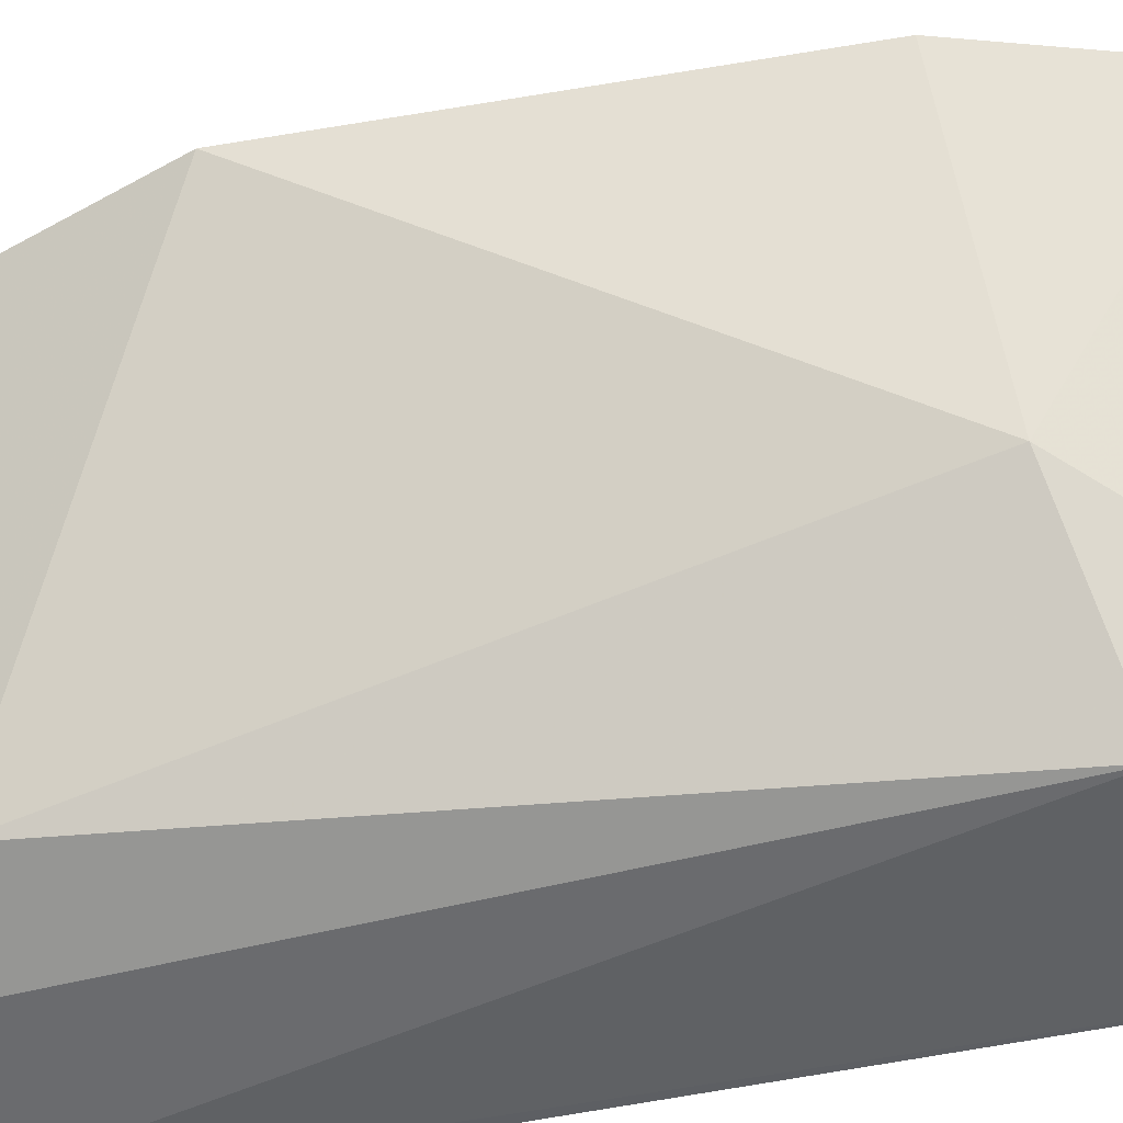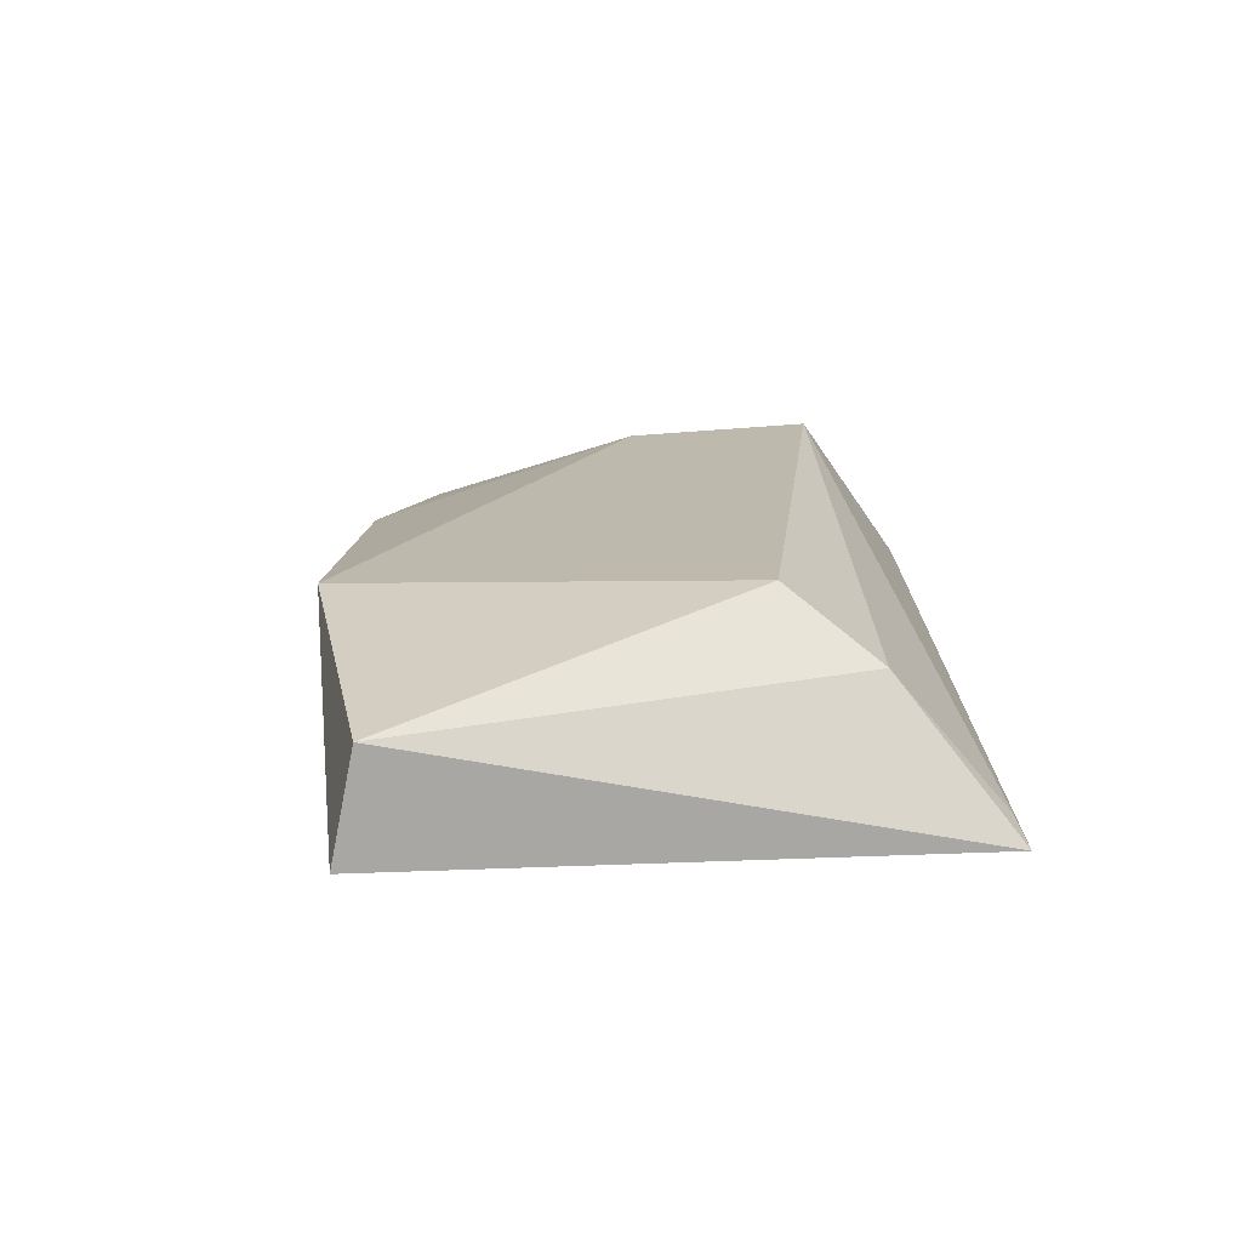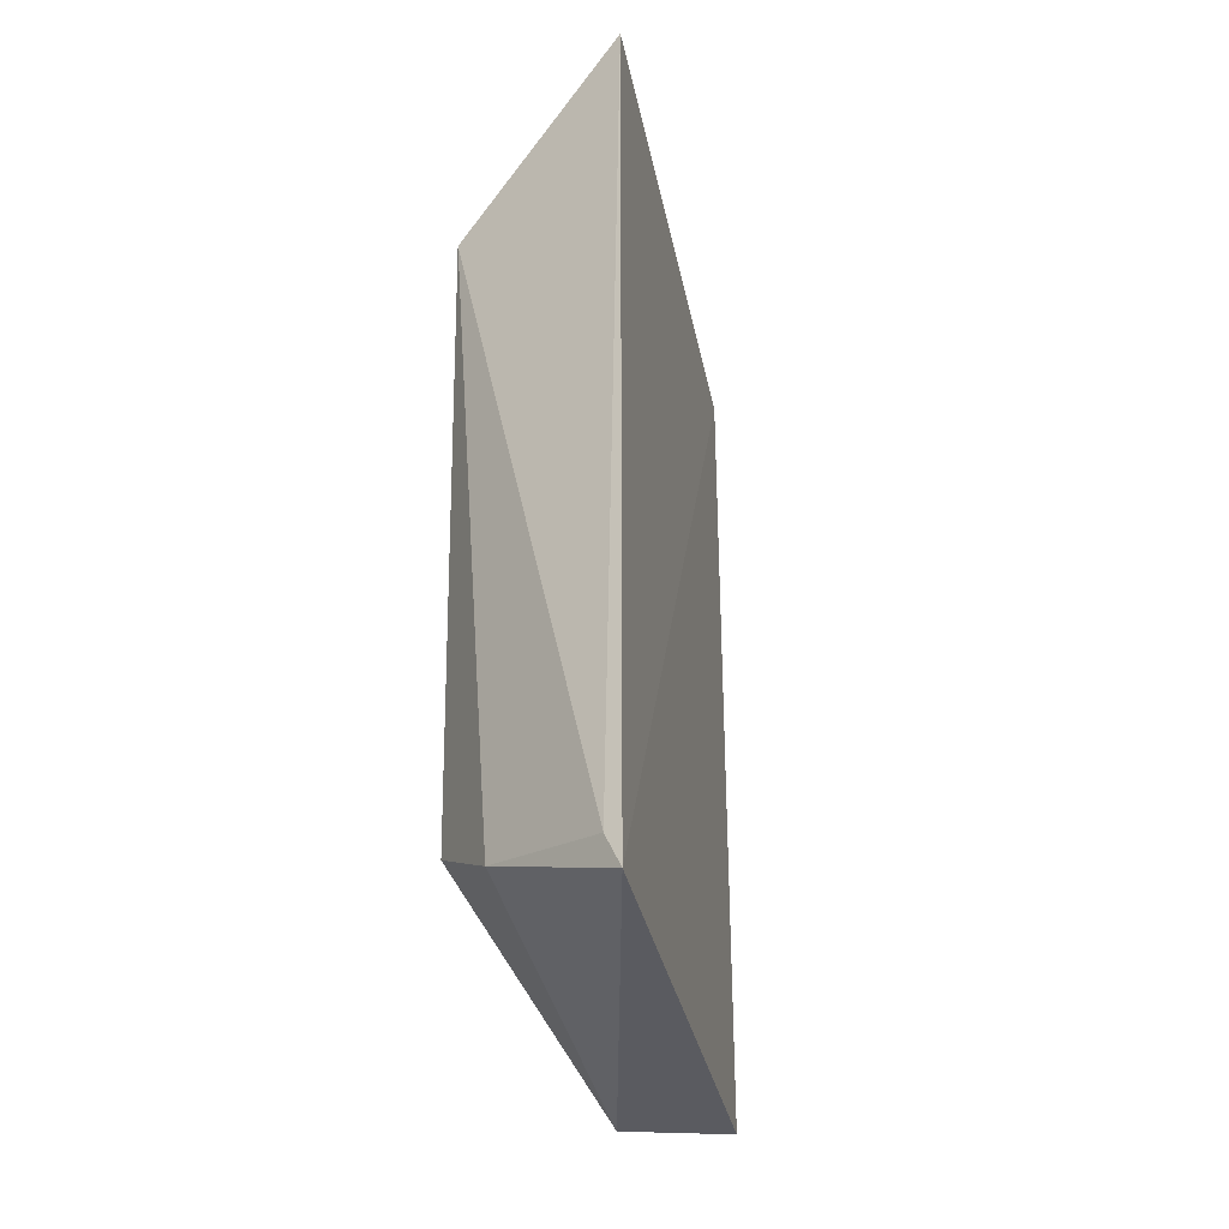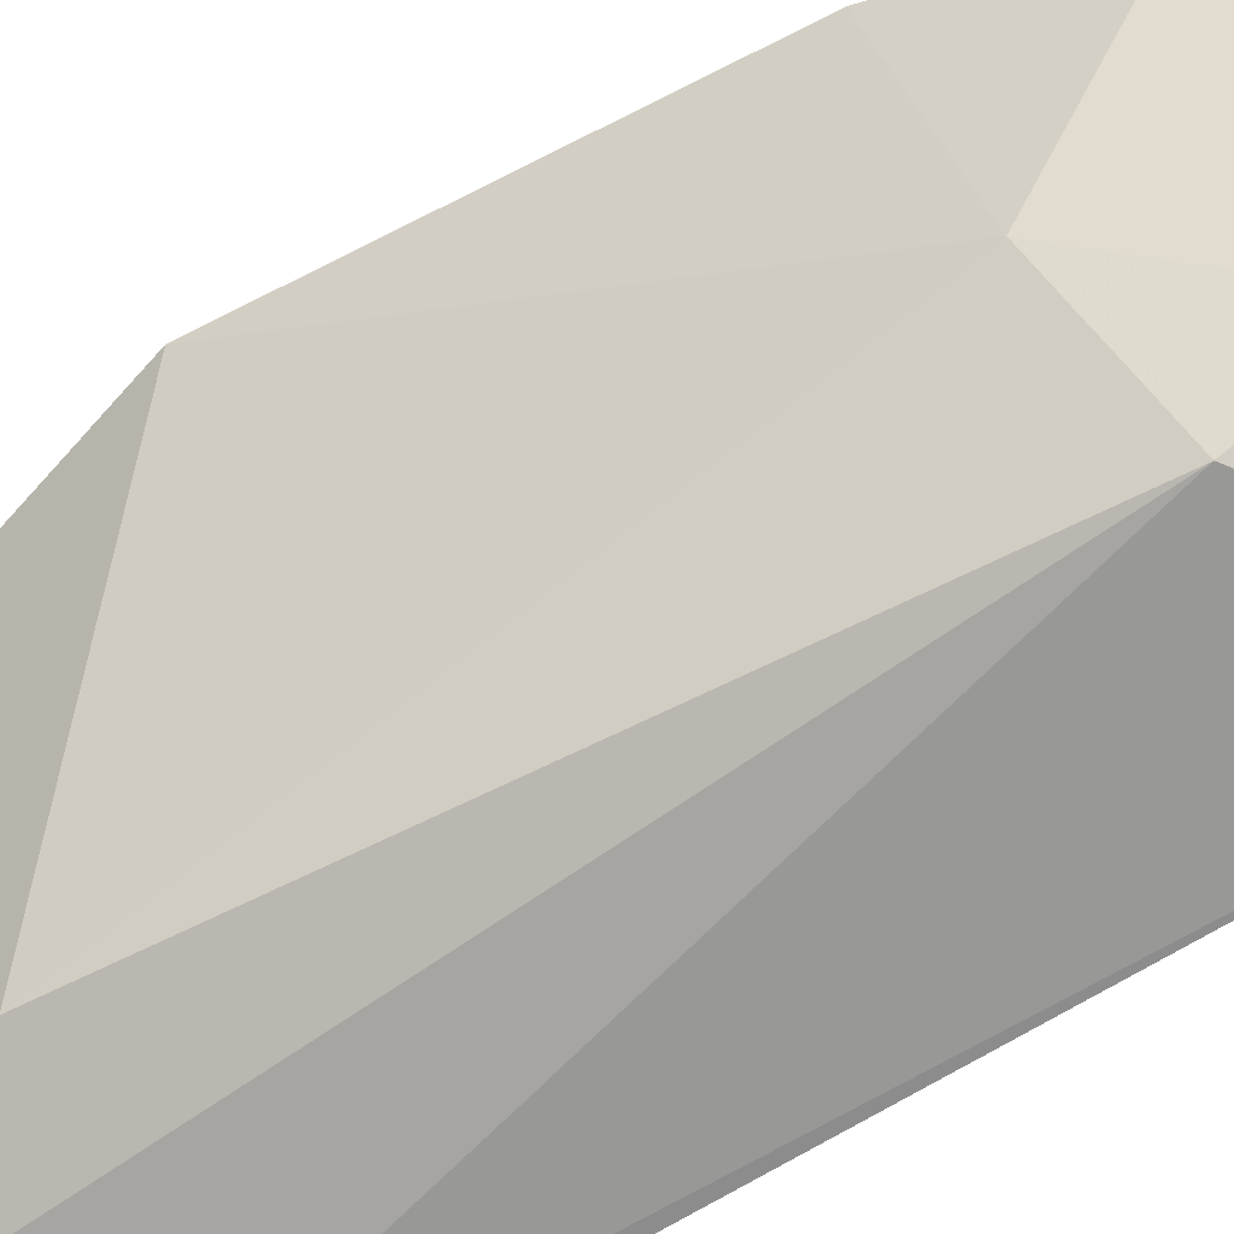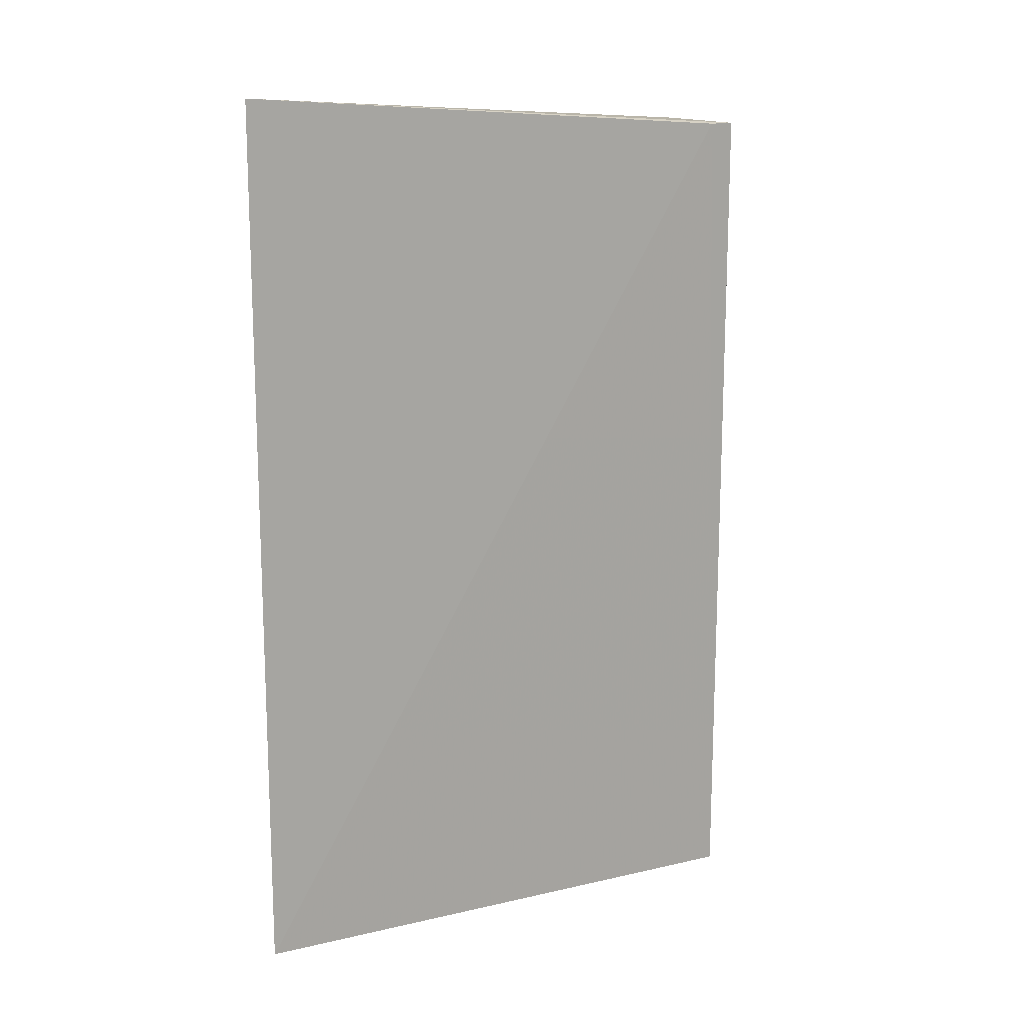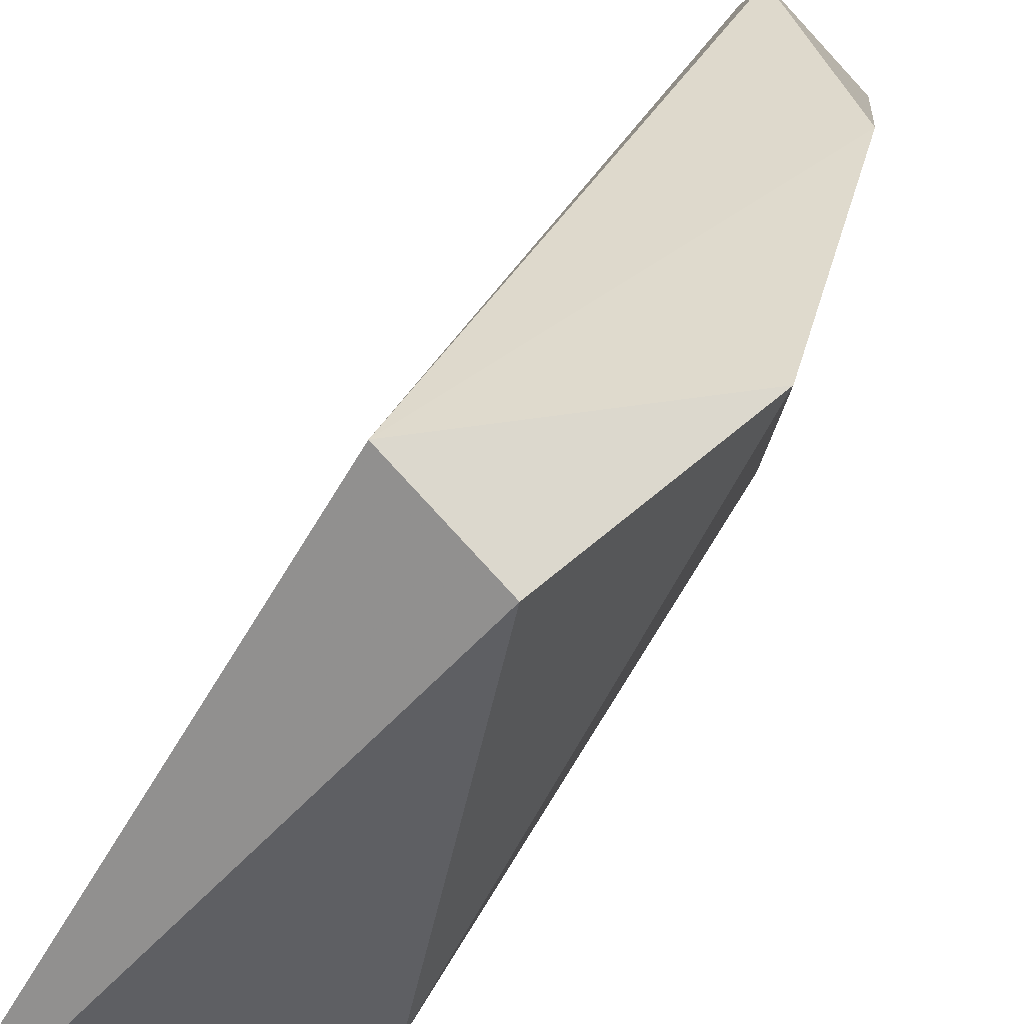
<metadata>
{"format":"obj","ext":"obj","renderer":"f3d","projection":"perspective","resolution":1024,"background":"white","views":[{"elev":-46.1,"azim":-75.5,"up":"+Y"},{"elev":-74.4,"azim":-56.3,"up":"+Z"},{"elev":-37.6,"azim":41.5,"up":"+Z"},{"elev":-68.8,"azim":-58.4,"up":"+Y"},{"elev":15.2,"azim":101.0,"up":"+Z"},{"elev":24.1,"azim":-163.3,"up":"+Y"}]}
</metadata>
<code>
v -0.06954 -0.02714 0.02992
v -0.06954 -0.03113 0.02193
v -0.05506 -0.03103 -0.03245
v -0.08156 -0.00201 0.01735
v -0.08416 -0.003206 -0.0113
v -0.06594 -0.02978 -0.02739
v -0.05512 -0.03097 0.03233
v -0.07219 -0.02714 -0.02327
v -0.07219 -0.000544 0.02992
v -0.07352 0.000786 -0.02992
v -0.07352 0.000786 0.02992
v -0.07884 -0.004537 -0.02992
v -0.07884 -0.004537 0.02992
v -0.05623 -0.03114 -0.02994
v -0.07618 -0.02048 0.01928
f 2 7 1
f 15 2 1
f 7 13 1
f 13 15 1
f 6 2 8
f 6 14 2
f 14 7 2
f 8 2 15
f 6 12 3
f 14 6 3
f 7 3 9
f 7 14 3
f 3 10 9
f 12 10 3
f 4 10 5
f 4 5 15
f 10 4 11
f 11 4 13
f 13 4 15
f 8 5 12
f 5 8 15
f 5 10 12
f 6 8 12
f 11 7 9
f 7 11 13
f 10 11 9

</code>
